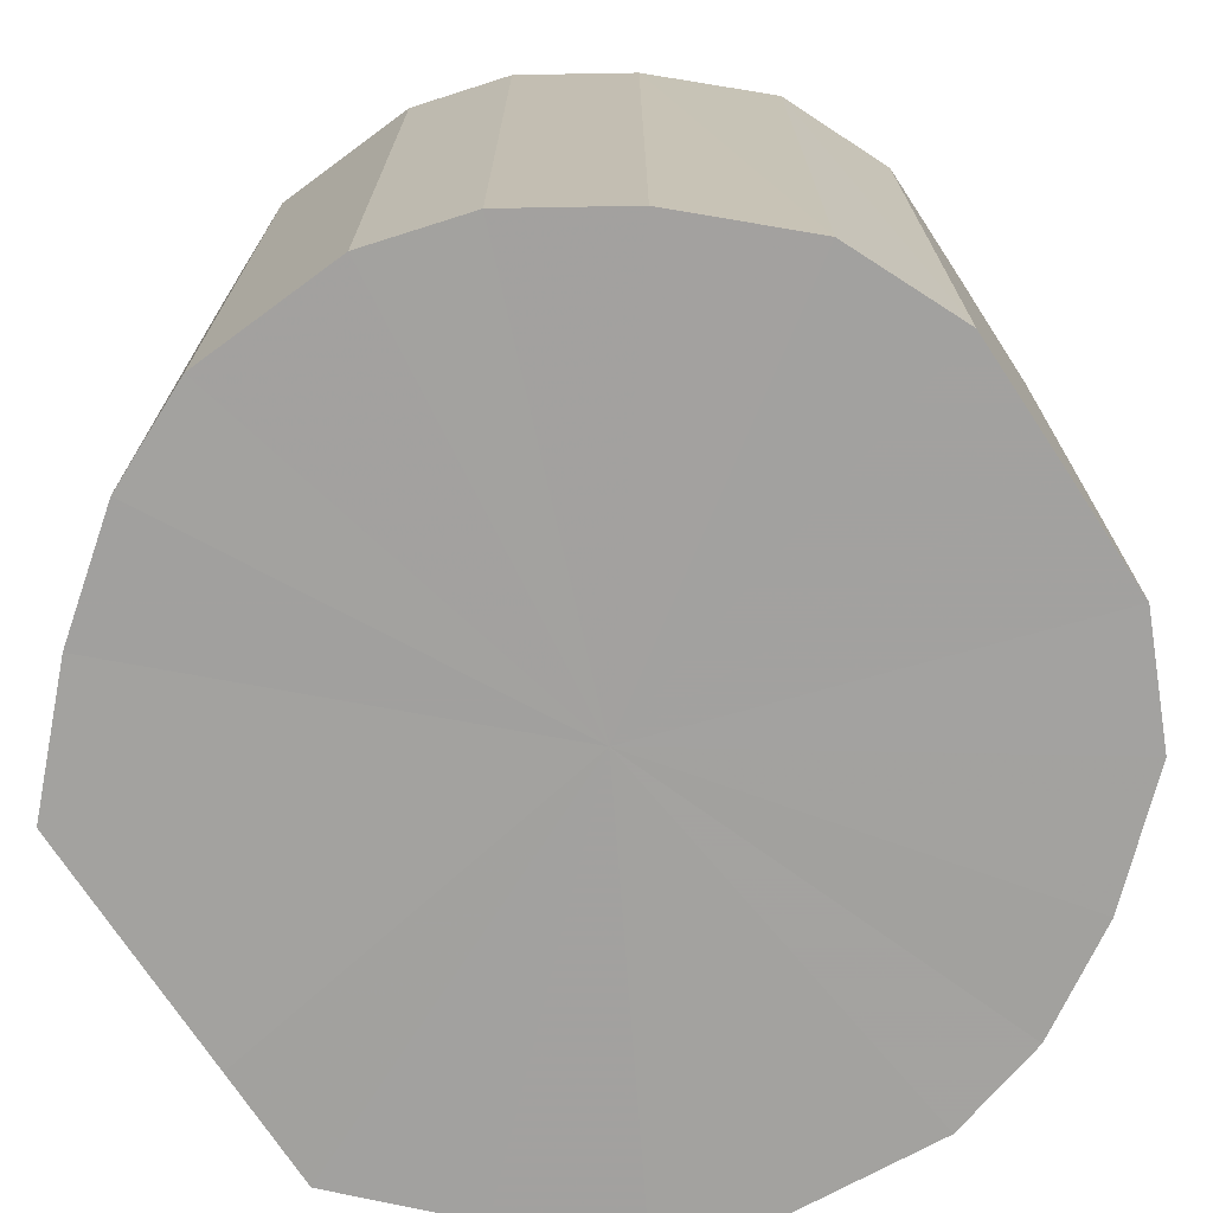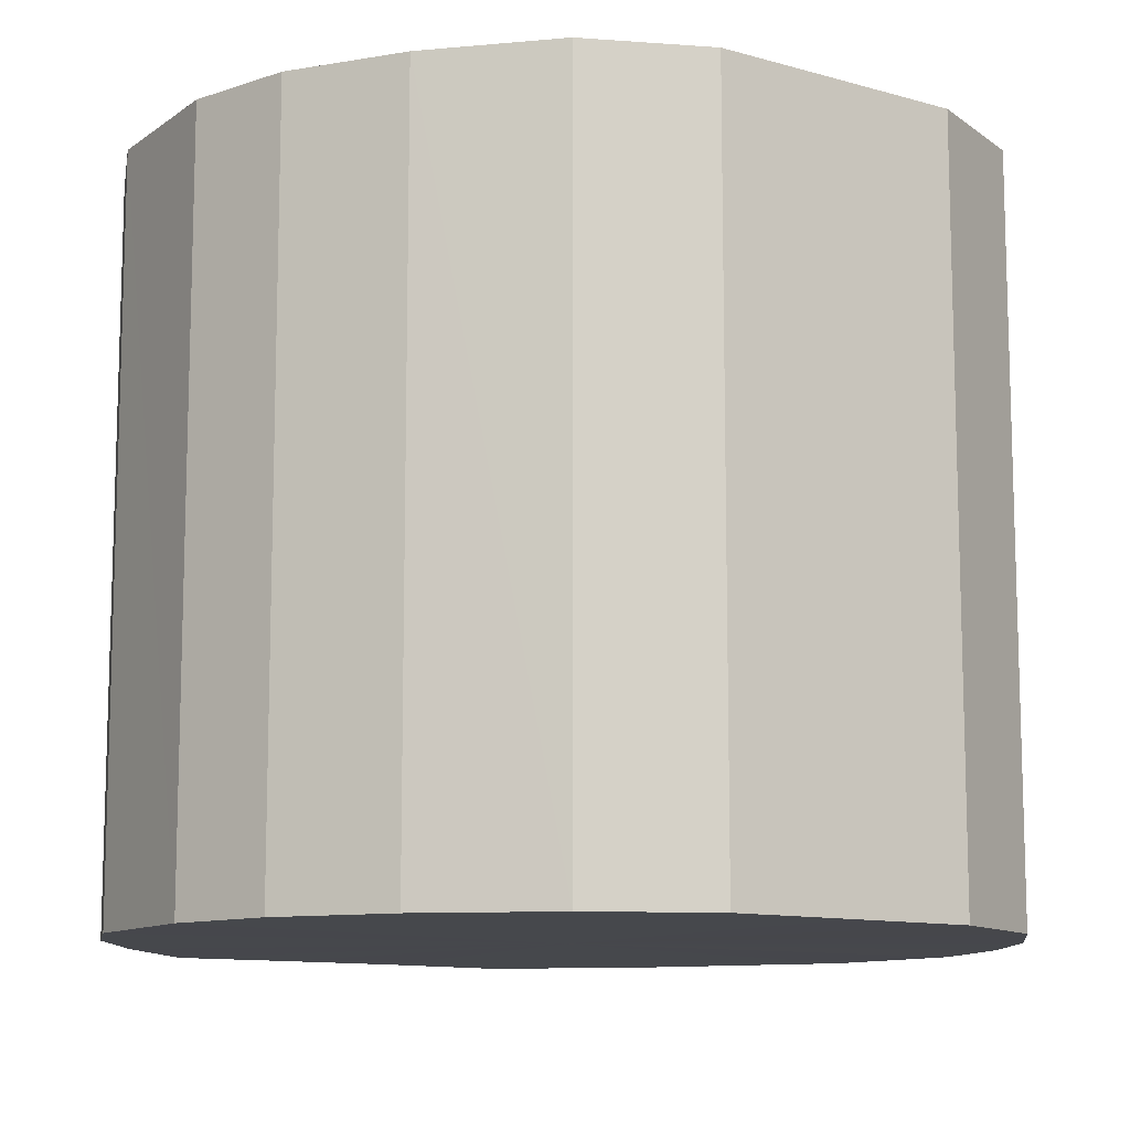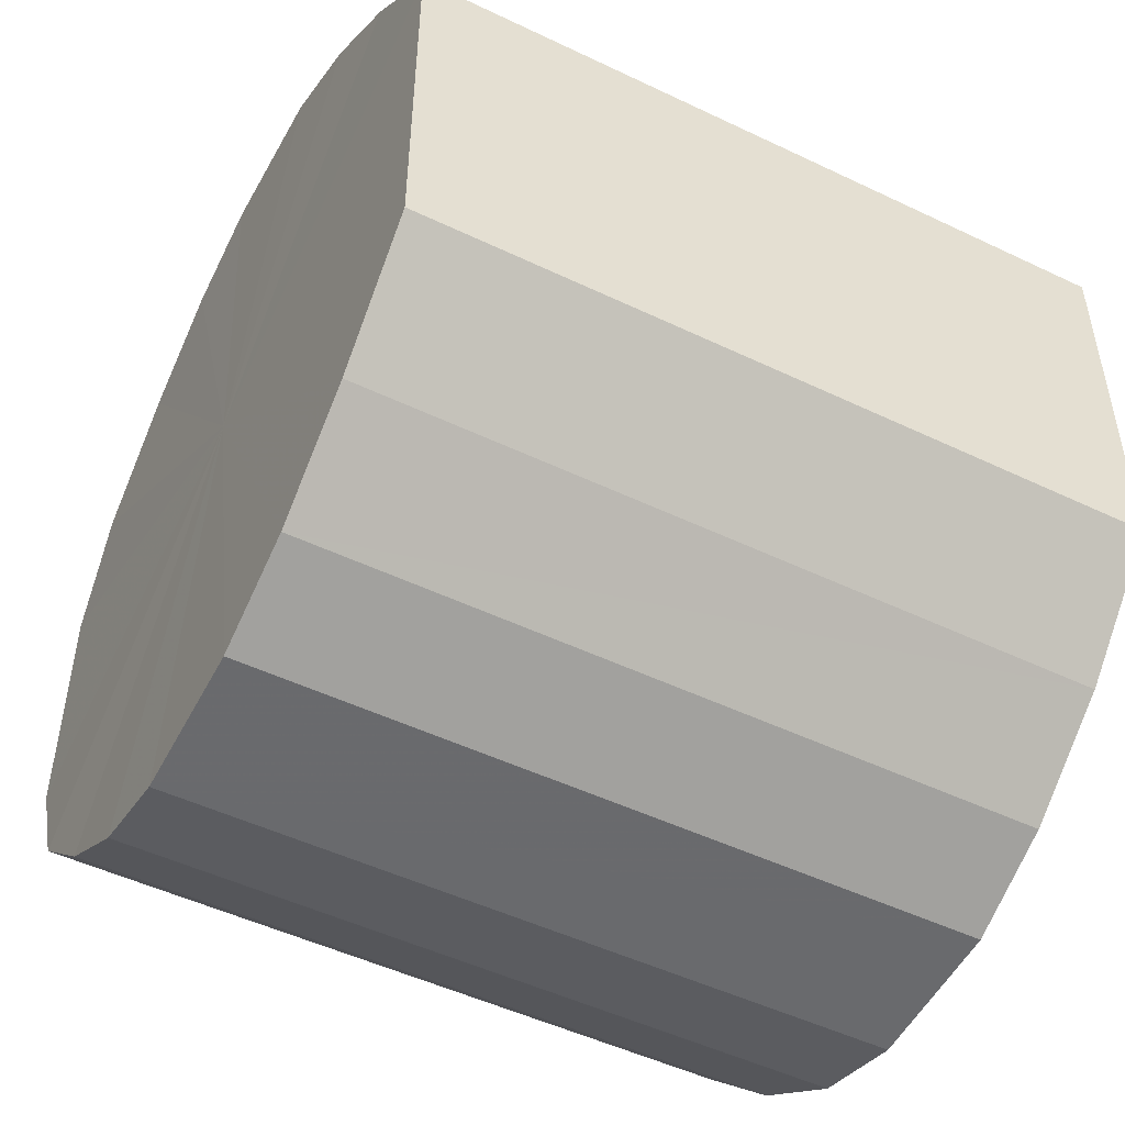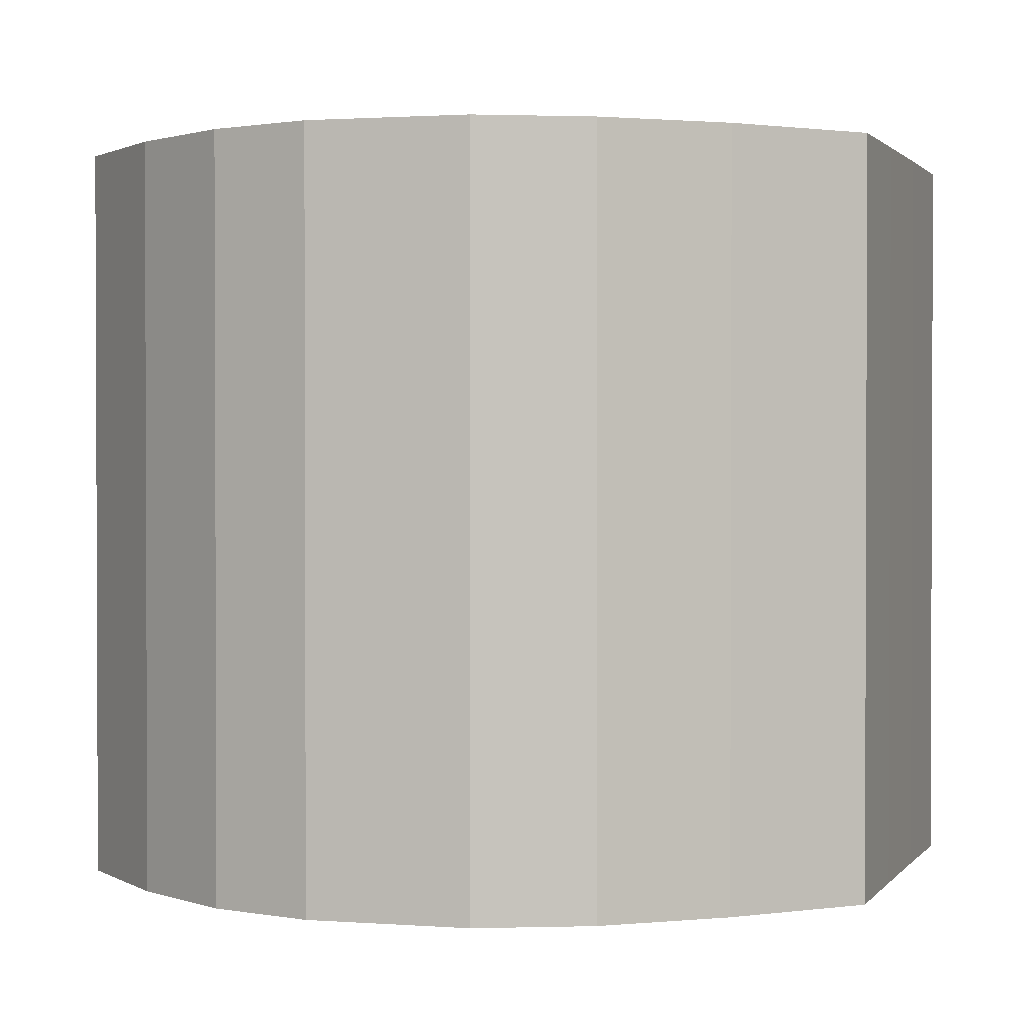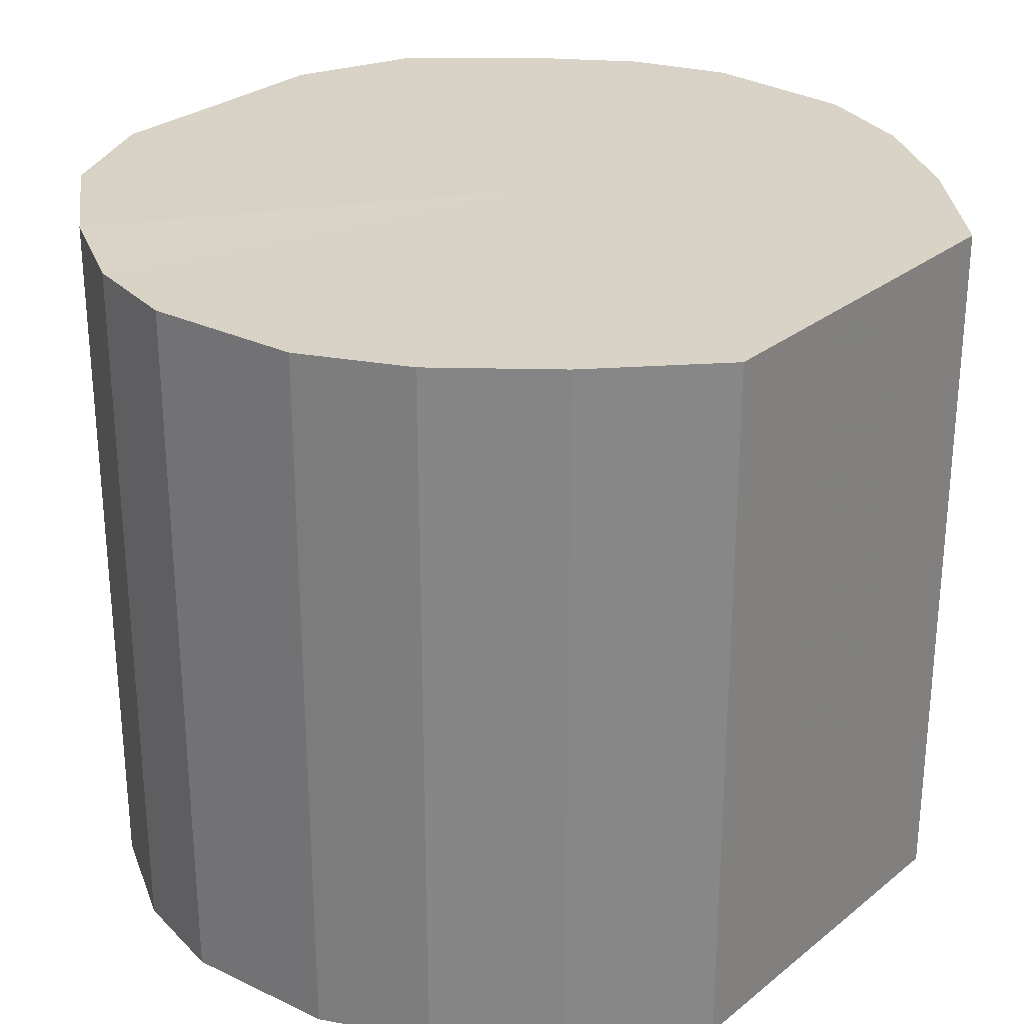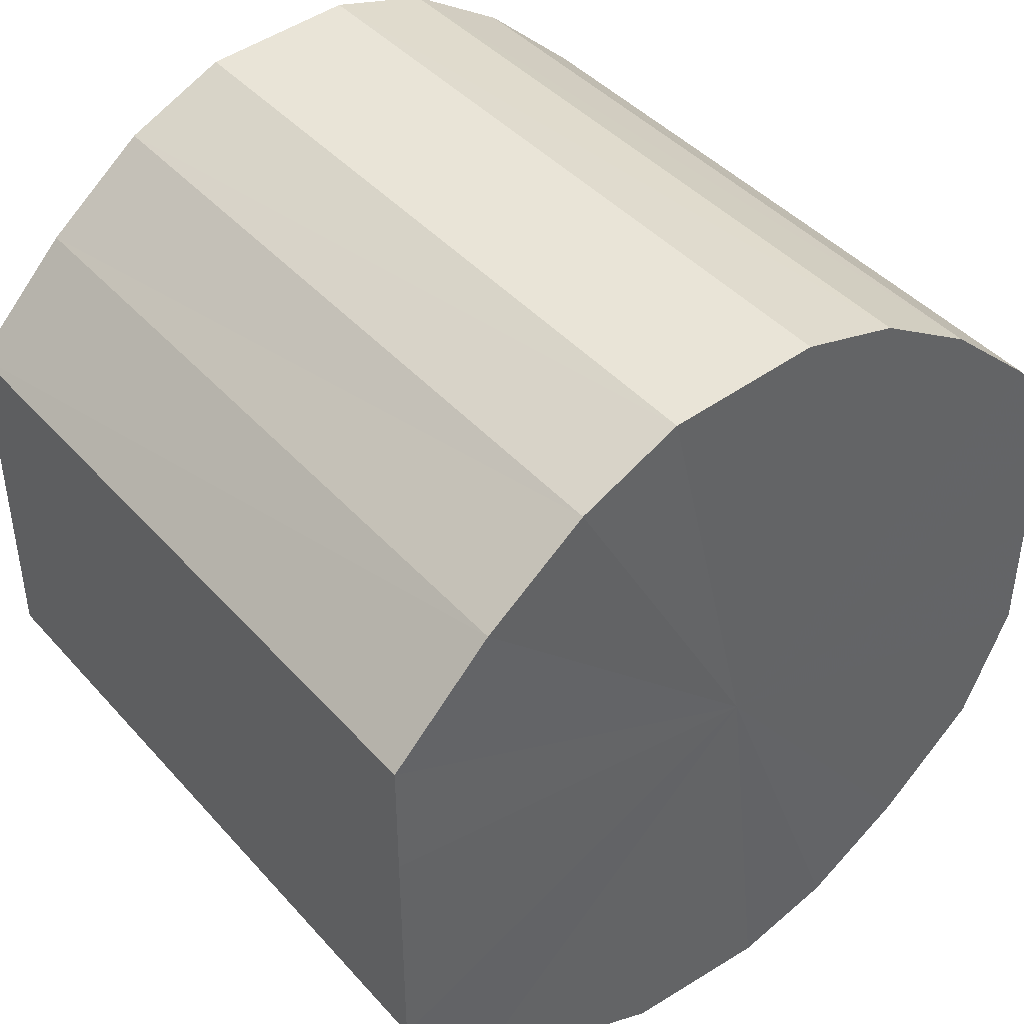
<metadata>
{"format":"obj","ext":"obj","renderer":"f3d","projection":"perspective","resolution":1024,"background":"white","views":[{"elev":-72.3,"azim":33.1,"up":"+Y"},{"elev":-11.1,"azim":55.0,"up":"+Y"},{"elev":-49.8,"azim":-117.8,"up":"+Z"},{"elev":1.3,"azim":-161.4,"up":"+Y"},{"elev":27.9,"azim":-140.3,"up":"+Y"},{"elev":42.9,"azim":-38.1,"up":"+Z"}]}
</metadata>
<code>
o 26036
v 2220 1862 13.43
v 2220 1862 13.46
v 2220 1861 13.43
v 2220 1862 13.48
v 2220 1861 13.46
v 2220 1862 13.41
v 2220 1861 13.41
v 2220 1862 13.5
v 2220 1861 13.48
v 2220 1862 13.39
v 2220 1861 13.39
v 2220 1862 13.51
v 2220 1861 13.5
v 2220 1862 13.37
v 2220 1861 13.37
v 2220 1862 13.52
v 2220 1861 13.51
v 2220 1862 13.36
v 2220 1861 13.36
v 2220 1862 13.52
v 2220 1861 13.52
v 2220 1862 13.35
v 2220 1861 13.35
v 2220 1862 13.51
v 2220 1861 13.52
v 2220 1862 13.35
v 2220 1861 13.35
v 2220 1862 13.49
v 2220 1861 13.51
v 2220 1862 13.36
v 2220 1861 13.36
v 2220 1862 13.47
v 2220 1861 13.49
v 2220 1862 13.38
v 2220 1861 13.38
v 2220 1862 13.45
v 2220 1861 13.47
v 2220 1862 13.4
v 2220 1861 13.4
v 2220 1862 13.42
v 2220 1861 13.45
v 2220 1861 13.42
v 2220 1861 13.43
v 2220 1862 13.46
v 2220 1861 13.46
v 2220 1862 13.48
v 2220 1861 13.48
v 2220 1861 13.41
v 2220 1862 13.43
v 2220 1861 13.39
v 2220 1862 13.41
v 2220 1862 13.5
v 2220 1861 13.5
v 2220 1861 13.37
v 2220 1862 13.39
v 2220 1861 13.36
v 2220 1862 13.37
v 2220 1862 13.51
v 2220 1861 13.51
v 2220 1861 13.35
v 2220 1862 13.36
v 2220 1861 13.35
v 2220 1862 13.35
v 2220 1862 13.52
v 2220 1861 13.52
v 2220 1861 13.36
v 2220 1862 13.35
v 2220 1861 13.38
v 2220 1862 13.36
v 2220 1862 13.52
v 2220 1861 13.52
v 2220 1861 13.4
v 2220 1862 13.38
v 2220 1861 13.42
v 2220 1862 13.4
v 2220 1862 13.51
v 2220 1861 13.51
v 2220 1861 13.45
v 2220 1862 13.42
v 2220 1861 13.47
v 2220 1862 13.45
v 2220 1862 13.49
v 2220 1861 13.49
v 2220 1862 13.47
v 2220 1862 13.43
v 2220 1862 13.46
v 2220 1862 13.43
v 2220 1862 13.48
v 2220 1862 13.41
v 2220 1862 13.5
v 2220 1862 13.39
v 2220 1862 13.51
v 2220 1862 13.37
v 2220 1862 13.52
v 2220 1862 13.36
v 2220 1862 13.52
v 2220 1862 13.35
v 2220 1862 13.51
v 2220 1862 13.35
v 2220 1862 13.49
v 2220 1862 13.36
v 2220 1862 13.47
v 2220 1862 13.38
v 2220 1862 13.45
v 2220 1862 13.4
v 2220 1862 13.42
v 2220 1861 13.43
v 2220 1861 13.43
v 2220 1861 13.46
v 2220 1861 13.41
v 2220 1861 13.48
v 2220 1861 13.39
v 2220 1861 13.5
v 2220 1861 13.37
v 2220 1861 13.51
v 2220 1861 13.36
v 2220 1861 13.52
v 2220 1861 13.35
v 2220 1861 13.52
v 2220 1861 13.35
v 2220 1861 13.51
v 2220 1861 13.36
v 2220 1861 13.49
v 2220 1861 13.38
v 2220 1861 13.47
v 2220 1861 13.4
v 2220 1861 13.45
v 2220 1861 13.42
f 1 2 3
f 2 4 5
f 6 1 7
f 4 8 9
f 10 6 11
f 8 12 13
f 14 10 15
f 12 16 17
f 18 14 19
f 16 20 21
f 22 18 23
f 20 24 25
f 26 22 27
f 24 28 29
f 30 26 31
f 28 32 33
f 34 30 35
f 32 36 37
f 38 34 39
f 36 40 41
f 40 38 42
f 43 44 45
f 45 46 47
f 48 49 43
f 50 51 48
f 47 52 53
f 54 55 50
f 56 57 54
f 53 58 59
f 60 61 56
f 62 63 60
f 59 64 65
f 66 67 62
f 68 69 66
f 65 70 71
f 72 73 68
f 74 75 72
f 71 76 77
f 78 79 74
f 80 81 78
f 77 82 83
f 83 84 80
f 85 86 87
f 85 88 86
f 85 87 89
f 85 90 88
f 85 89 91
f 85 92 90
f 85 91 93
f 85 94 92
f 85 93 95
f 85 96 94
f 85 95 97
f 85 98 96
f 85 97 99
f 85 100 98
f 85 99 101
f 85 102 100
f 85 101 103
f 85 104 102
f 85 103 105
f 85 106 104
f 85 105 106
f 107 108 109
f 107 110 108
f 107 109 111
f 107 112 110
f 107 111 113
f 107 114 112
f 107 113 115
f 107 116 114
f 107 115 117
f 107 118 116
f 107 117 119
f 107 120 118
f 107 119 121
f 107 122 120
f 107 121 123
f 107 124 122
f 107 123 125
f 107 126 124
f 107 125 127
f 107 128 126
f 107 127 128

</code>
